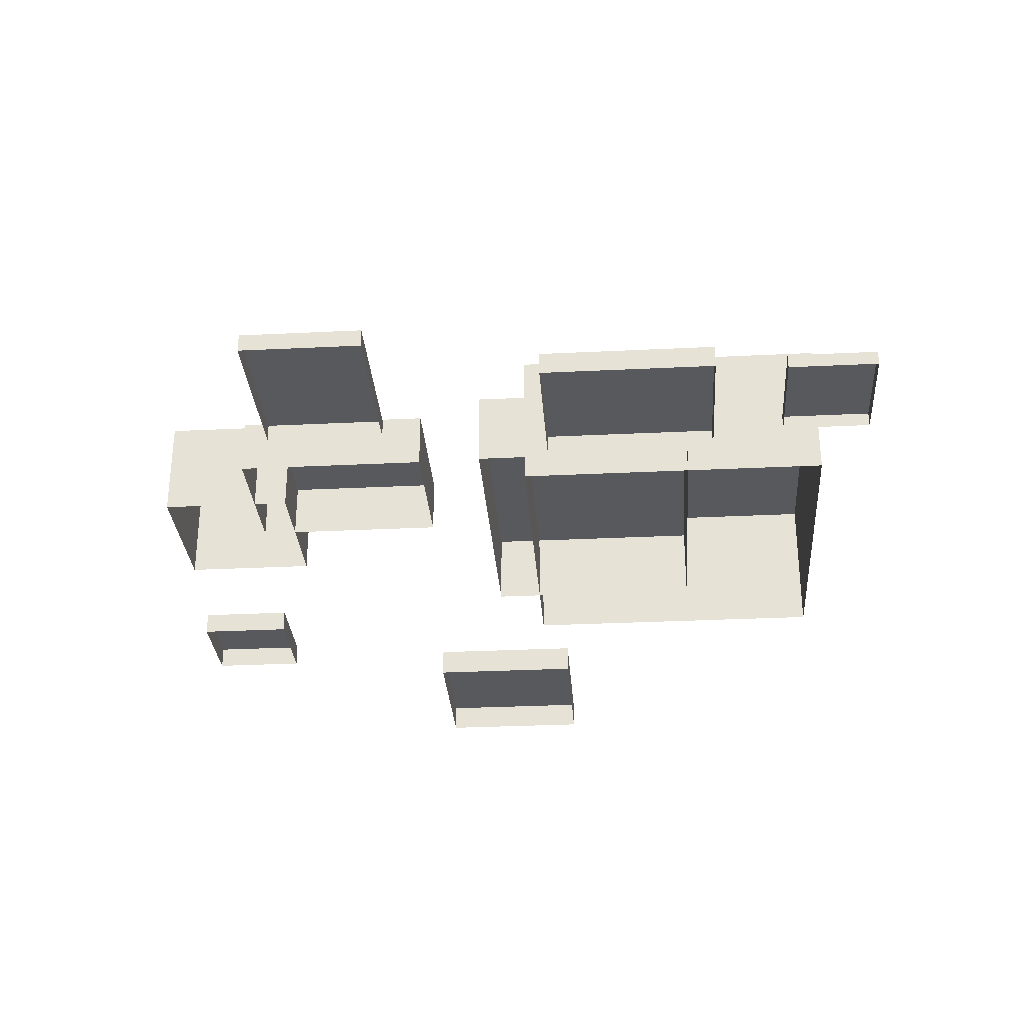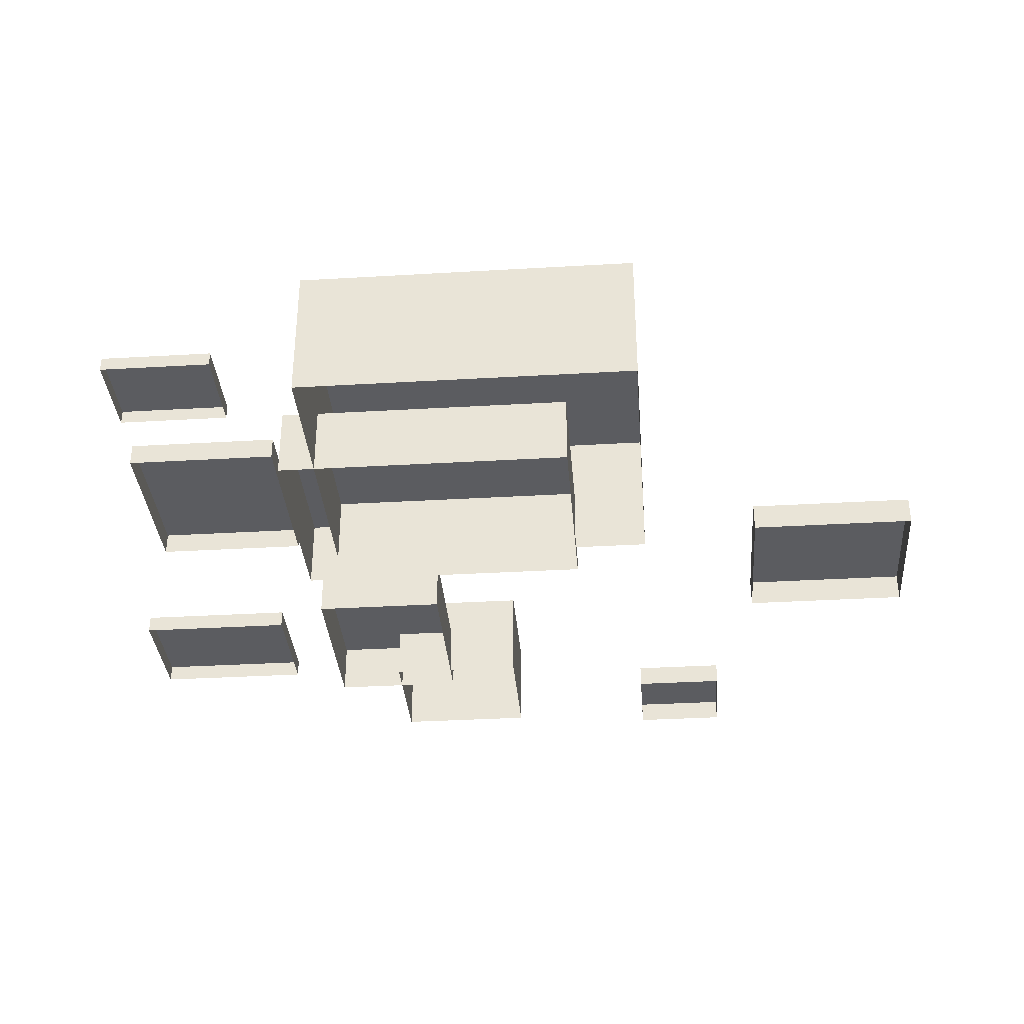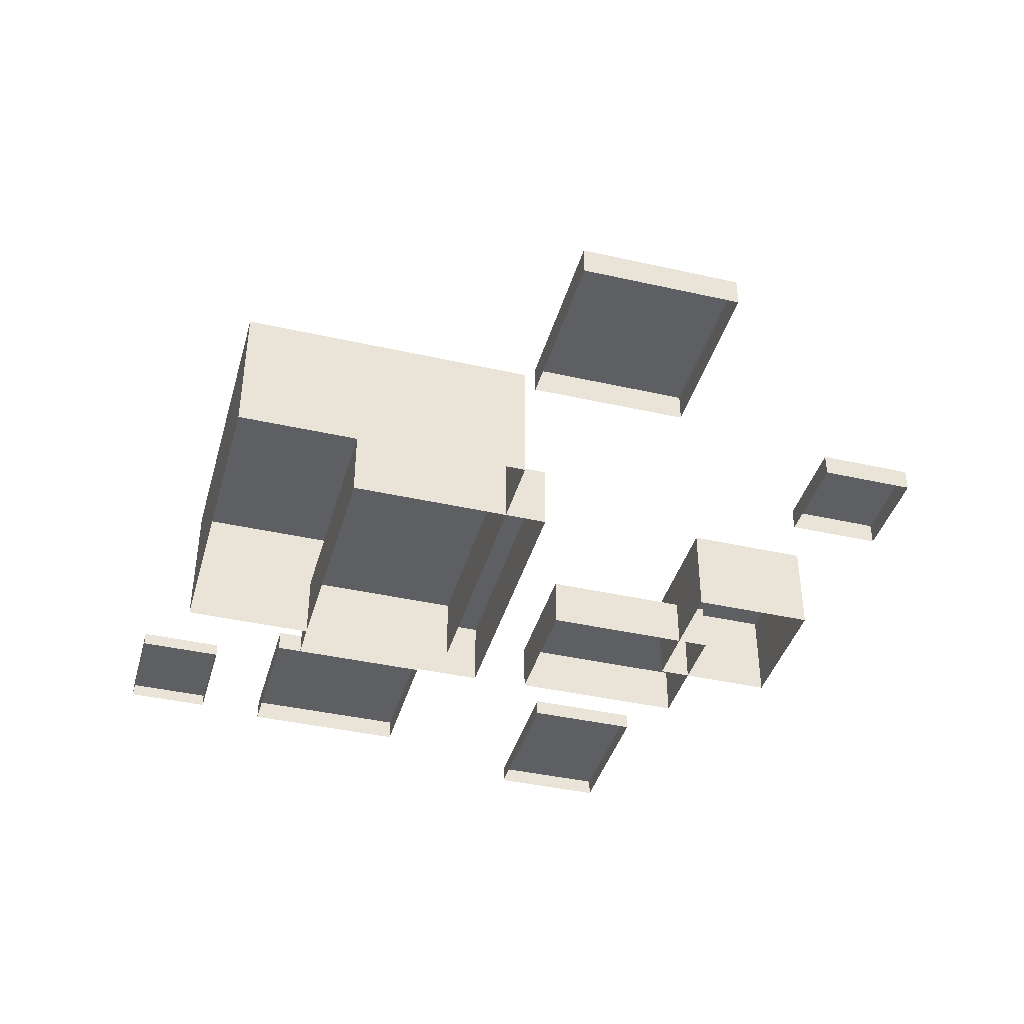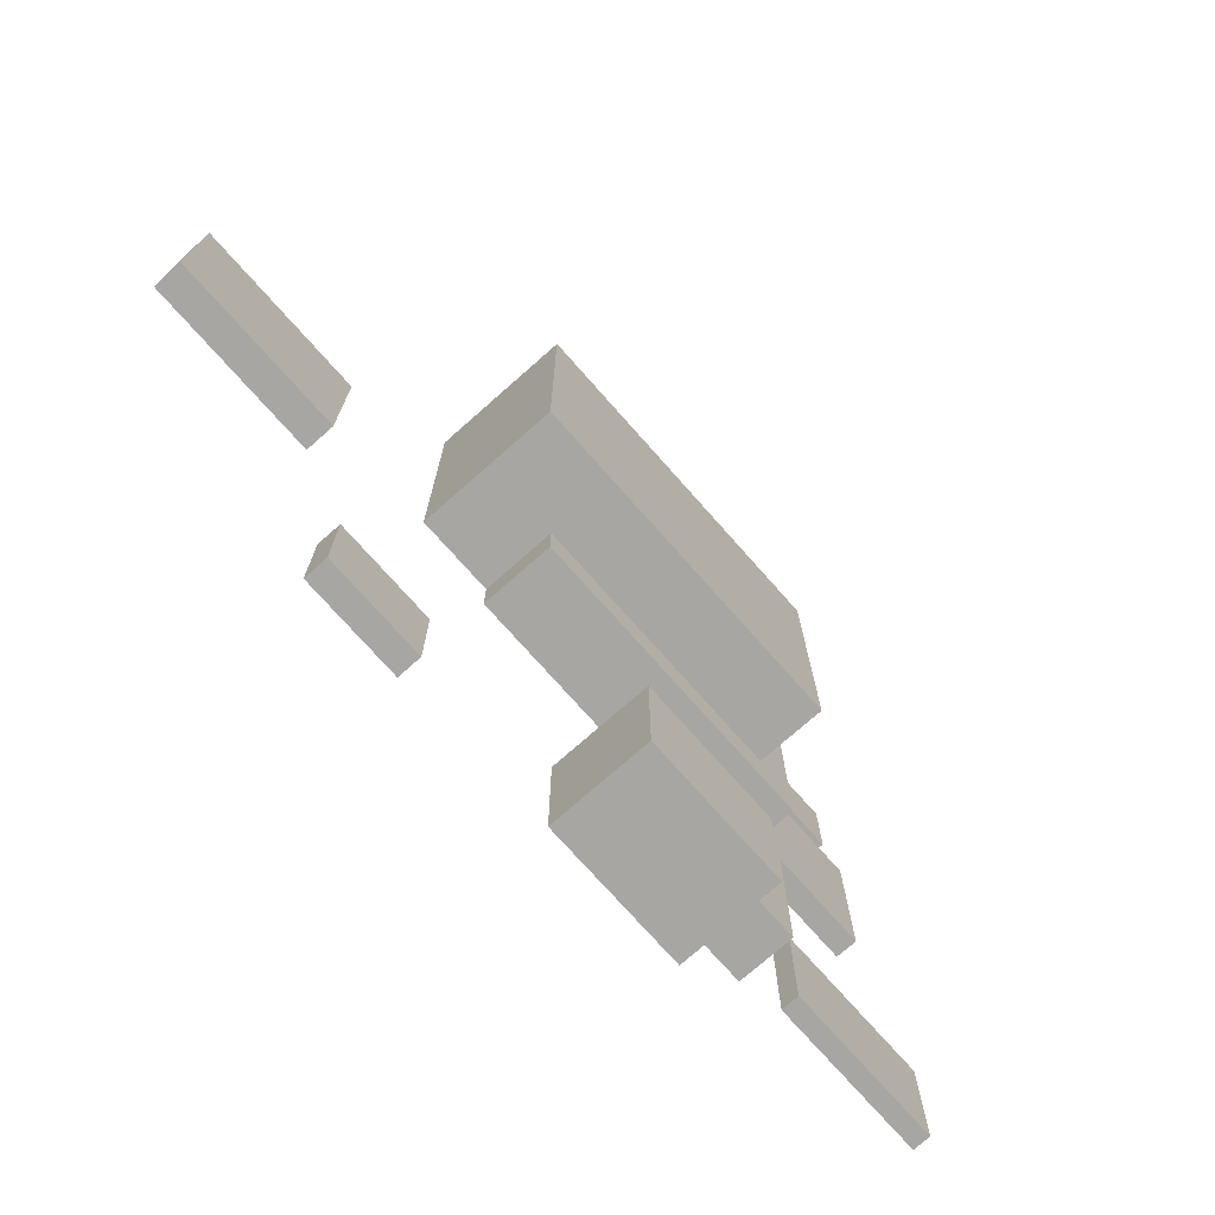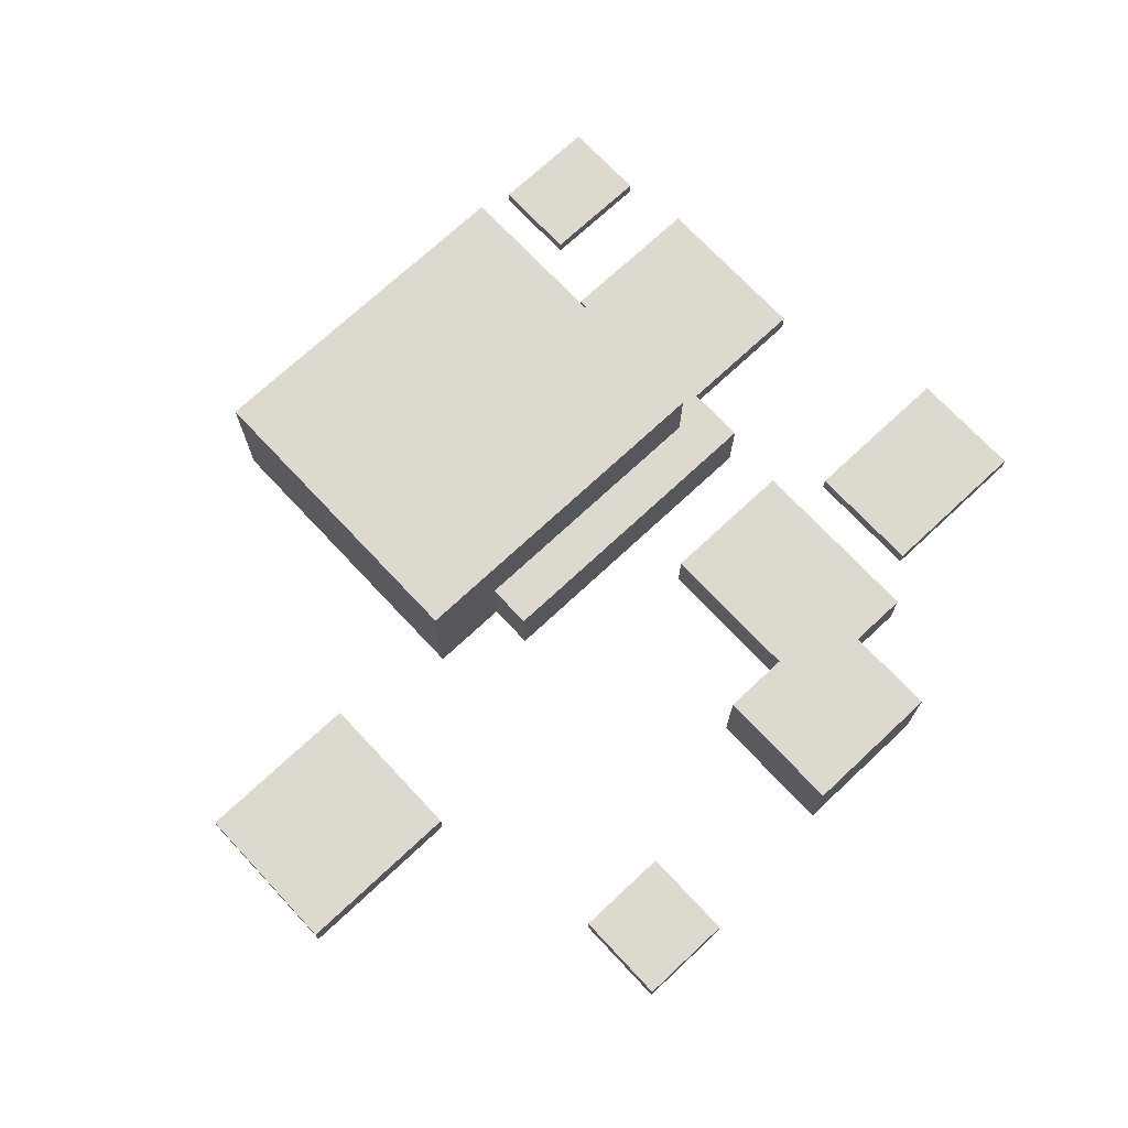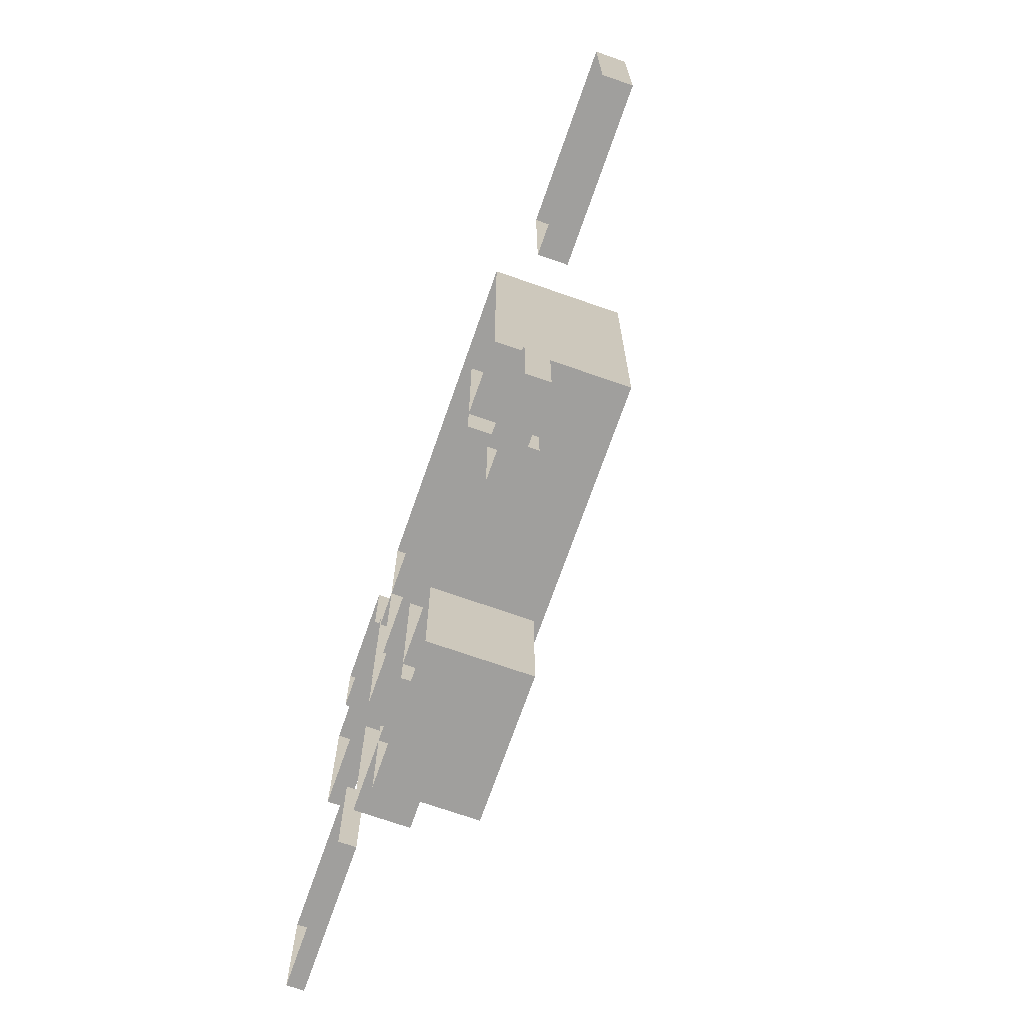
<metadata>
{"format":"obj","ext":"obj","renderer":"f3d","projection":"perspective","resolution":1024,"background":"white","views":[{"elev":-30.2,"azim":-85.9,"up":"+Y"},{"elev":-34.7,"azim":4.5,"up":"+Y"},{"elev":-40.4,"azim":74.5,"up":"+Y"},{"elev":-74.2,"azim":131.5,"up":"+Z"},{"elev":71.8,"azim":136.9,"up":"+Y"},{"elev":-71.4,"azim":70.7,"up":"+Z"}]}
</metadata>
<code>
v  -0.2245 0 0.201
v  0.2245 0 0.201
v  -0.2245 0 -0.201
v  0.2245 0 -0.201
v  -0.2245 0.1841 0.201
v  0.2245 0.1841 0.201
v  -0.2245 0.1841 -0.201
v  0.2245 0.1841 -0.201
v  -0.4726 0 0.0539
v  -0.2774 0 0.0539
v  -0.4726 0 -0.1663
v  -0.2774 0 -0.1663
v  -0.4726 0.0288 0.0539
v  -0.2774 0.0288 0.0539
v  -0.4726 0.0288 -0.1663
v  -0.2774 0.0288 -0.1663
v  -0.4629 0 0.2567
v  -0.3214 0 0.2567
v  -0.4629 0 0.1446
v  -0.3214 0 0.1446
v  -0.4629 0.018 0.2567
v  -0.3214 0.018 0.2567
v  -0.4629 0.018 0.1446
v  -0.3214 0.018 0.1446
v  -0.2743 0 0.0208
v  0.1238 0 0.0208
v  -0.2743 0 -0.2595
v  0.1238 0 -0.2595
v  -0.2743 0.0953 0.0208
v  0.1238 0.0953 0.0208
v  -0.2743 0.0953 -0.2595
v  0.1238 0.0953 -0.2595
v  -0.5477 0 -0.3815
v  -0.3404 0 -0.3815
v  -0.5477 0 -0.5342
v  -0.3404 0 -0.5342
v  -0.5477 0.0229 -0.3815
v  -0.3404 0.0229 -0.3815
v  -0.5477 0.0229 -0.5342
v  -0.3404 0.0229 -0.5342
v  -0.2716 0 -0.3403
v  -0.0944 0 -0.3403
v  -0.2716 0 -0.5817
v  -0.0944 0 -0.5817
v  -0.2716 0.0703 -0.3403
v  -0.0944 0.0703 -0.3403
v  -0.2716 0.0703 -0.5817
v  -0.0944 0.0703 -0.5817
v  -0.1774 0 -0.5387
v  0.0067 0 -0.5387
v  -0.1774 0 -0.7057
v  0.0067 0 -0.7057
v  -0.1774 0.1262 -0.5387
v  0.0067 0.1262 -0.5387
v  -0.1774 0.1262 -0.7057
v  0.0067 0.1262 -0.7057
v  0.2087 0 -0.608
v  0.3317 0 -0.608
v  0.2087 0 -0.7297
v  0.3317 0 -0.7297
v  0.2087 0.0292 -0.608
v  0.3317 0.0292 -0.608
v  0.2087 0.0292 -0.7297
v  0.3317 0.0292 -0.7297
v  0.3825 0 -0.1706
v  0.604 0 -0.1706
v  0.3825 0 -0.3747
v  0.604 0 -0.3747
v  0.3825 0.037 -0.1706
v  0.604 0.037 -0.1706
v  0.3825 0.037 -0.3747
v  0.604 0.037 -0.3747
o PebblesE
g PebblesE
f 8 7 5 6
f 6 5 1 2
f 8 6 2 4
f 7 8 4 3
f 5 7 3 1
f 16 15 13 14
f 14 13 9 10
f 16 14 10 12
f 15 16 12 11
f 13 15 11 9
f 24 23 21 22
f 22 21 17 18
f 24 22 18 20
f 23 24 20 19
f 21 23 19 17
f 32 31 29 30
f 30 29 25 26
f 32 30 26 28
f 31 32 28 27
f 29 31 27 25
f 40 39 37 38
f 38 37 33 34
f 40 38 34 36
f 39 40 36 35
f 37 39 35 33
f 48 47 45 46
f 46 45 41 42
f 48 46 42 44
f 47 48 44 43
f 45 47 43 41
f 56 55 53 54
f 54 53 49 50
f 56 54 50 52
f 55 56 52 51
f 53 55 51 49
f 64 63 61 62
f 62 61 57 58
f 64 62 58 60
f 63 64 60 59
f 61 63 59 57
f 72 71 69 70
f 70 69 65 66
f 72 70 66 68
f 71 72 68 67
f 69 71 67 65

</code>
